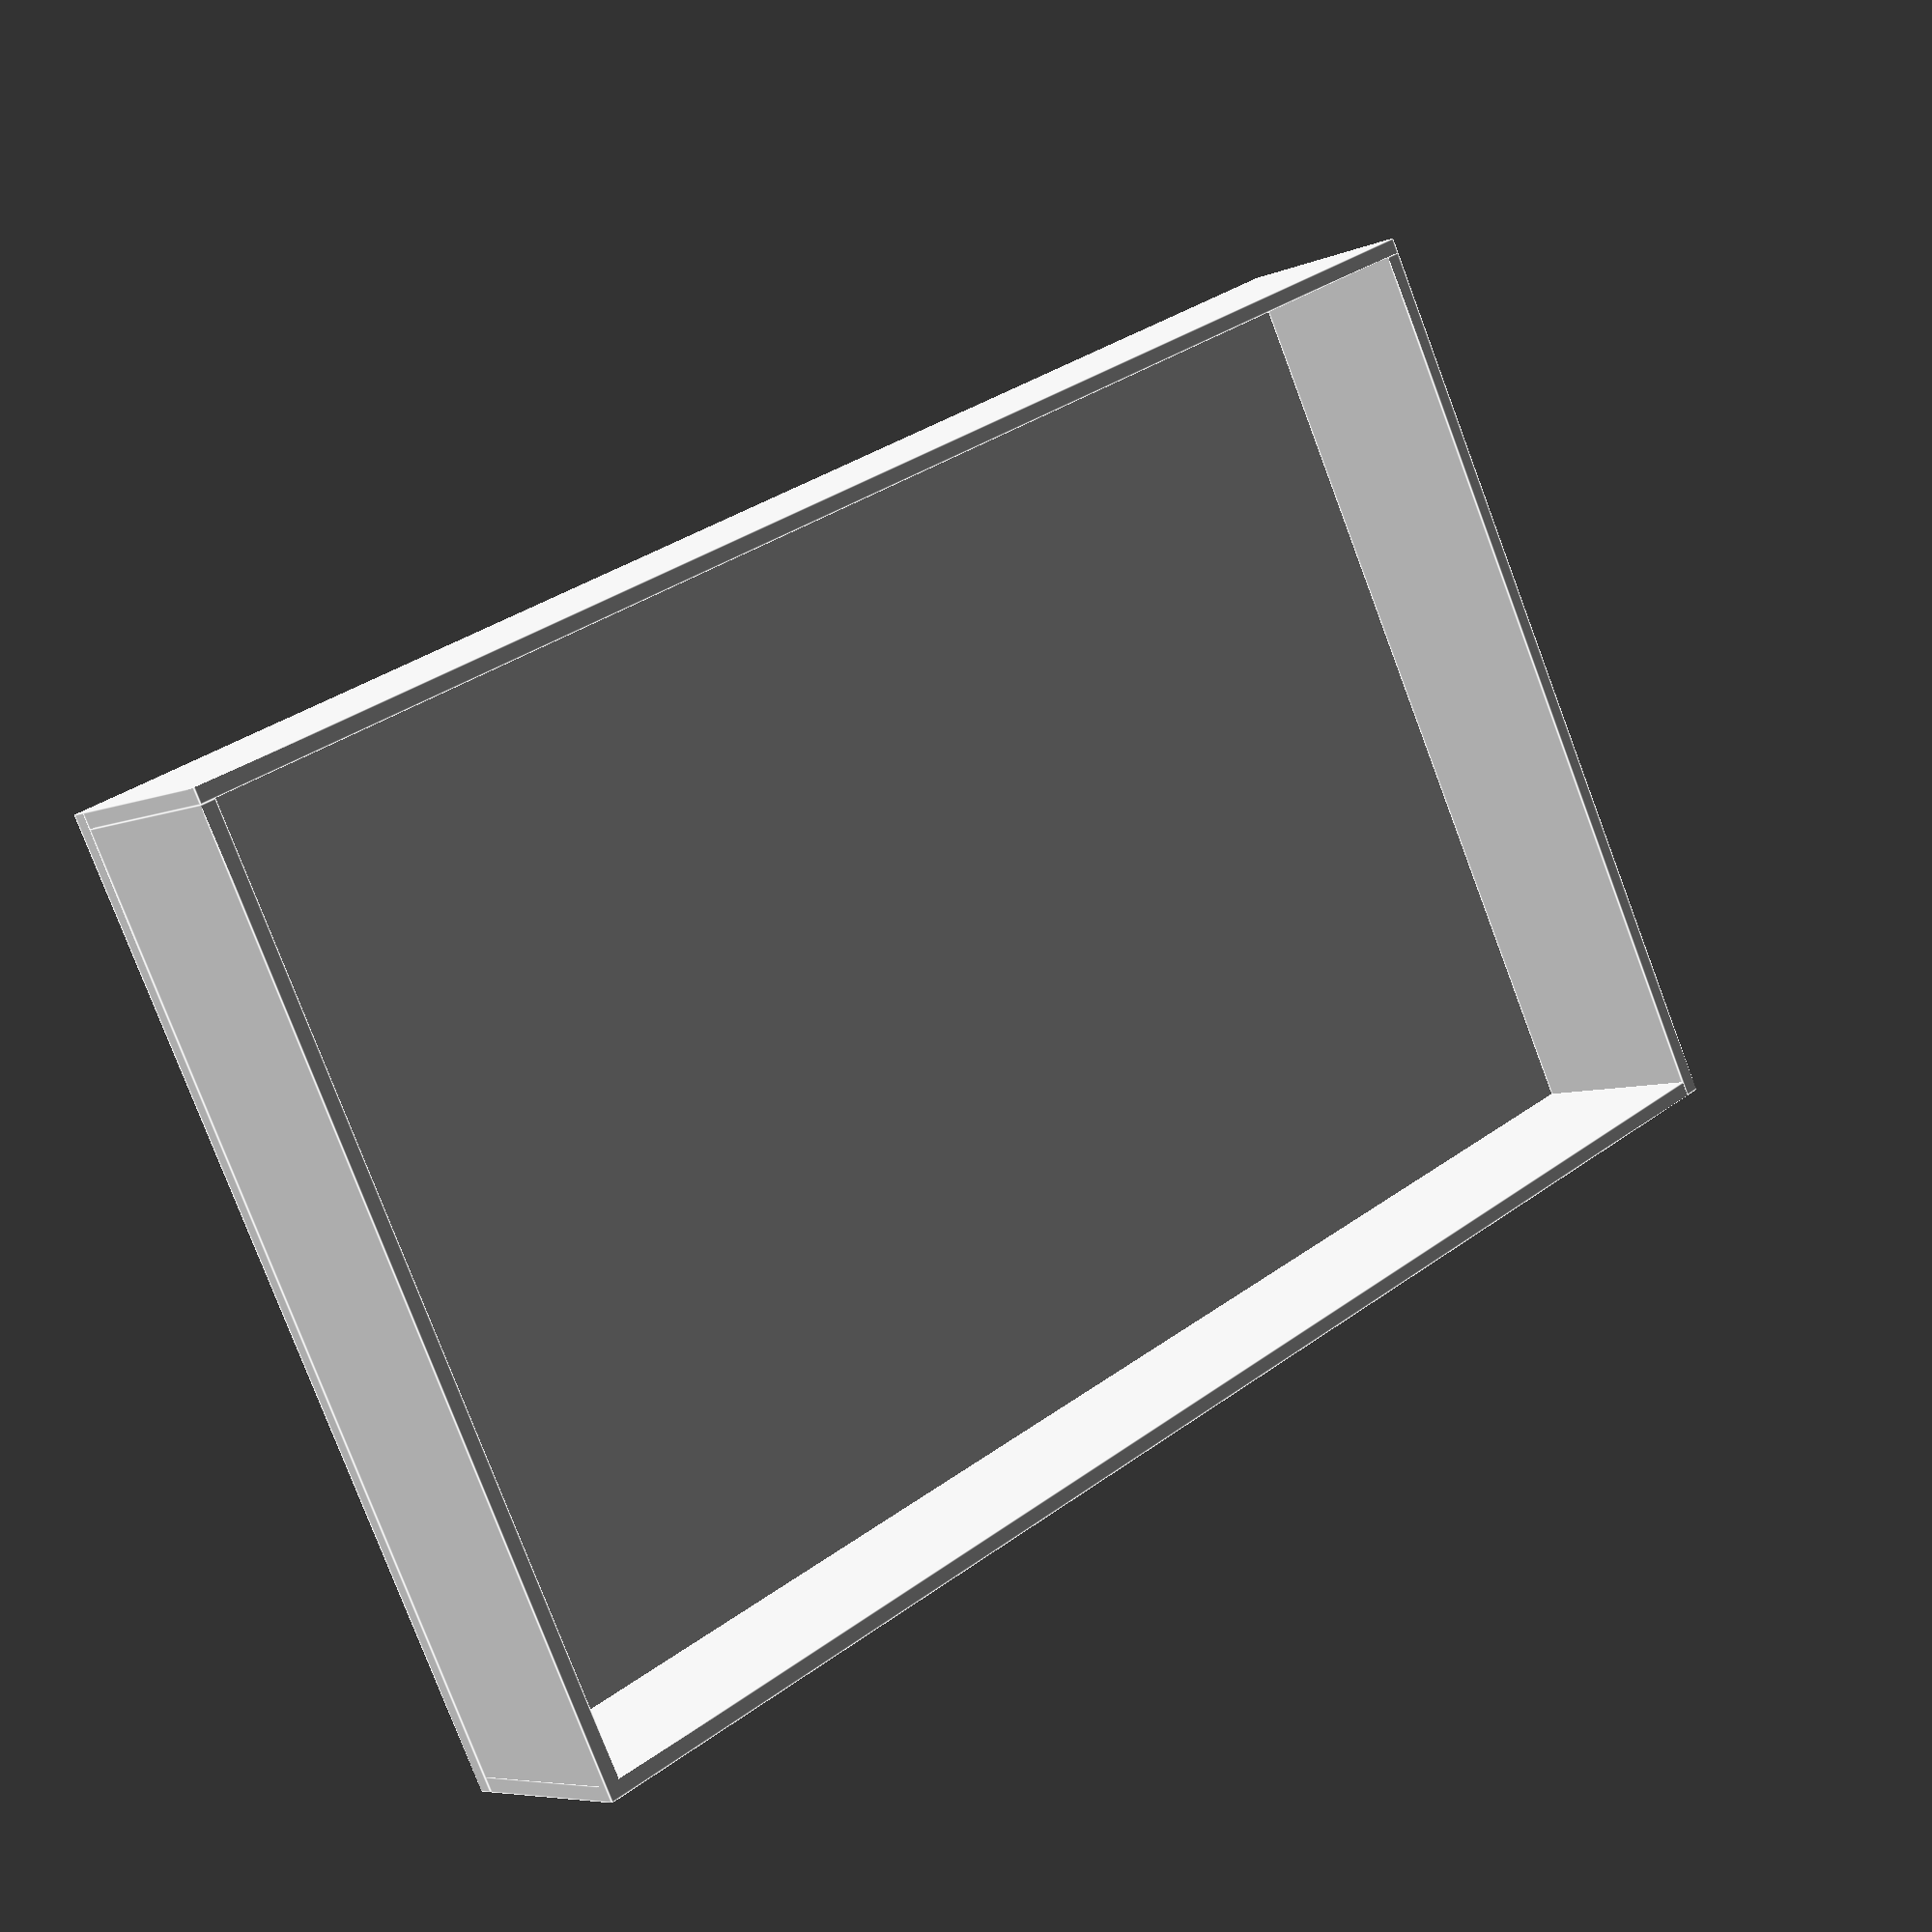
<openscad>
w_width=1.6;
hloubka=92;
vyska=60;
vyska_viko=20;

v1=58;
v2=v1+24;
v3=v2+6;
v4=v3+7;
v5=v4+6;
v6=v5+12;
v7=v6+30;
delka=v7+7*w_width;


module spodek(add) {
  translate([0, 0, -w_width]) cube(size=[delka+w_width+add, hloubka+w_width*2+add, w_width], center=false);
}

module bok_dlouhy(y, add, height, move) {
  translate([0, y+move, 0]) {
    cube(size=[delka+w_width+add, w_width, height], center=false);
  }
}

module bok_kratky(x, add, height, move) {
  translate([x+move, 0, 0]) {
    cube(size=[w_width, hloubka+w_width+add, height], center=false);
  }
}

module bok_spodek(x) {
  bok_kratky(x, 0, vyska, 0);
}

module kratke_boky() {
  bok_spodek(0);
  bok_spodek(v1+1*w_width);
  bok_spodek(v2+2*w_width);
  bok_spodek(v3+3*w_width);
  bok_spodek(v4+4*w_width);
  bok_spodek(v5+5*w_width);
  bok_spodek(v6+6*w_width);
  bok_spodek(v7+7*w_width);
}

module celek() {
  spodek(0);
  bok_dlouhy(0,0,vyska,0);
  bok_dlouhy(hloubka+w_width,0,vyska,0);

  difference() {
    union() {
      kratke_boky();
    }
    translate([-w_width,w_width/2+hloubka/2,vyska]) rotate([0,90,0]) cylinder(r=10, h=delka, center=false);
  }
}

module viko() {
  spodek(w_width*2);
  bok_kratky(0, w_width*2, vyska_viko,0);
  bok_kratky(v7+7*w_width, w_width*2, vyska_viko,w_width*2);

  bok_dlouhy(0,w_width*2,vyska_viko,0);
  bok_dlouhy(hloubka+w_width,w_width*2,vyska_viko,w_width*2);
}


//celek();
translate([-w_width, -w_width, +90]) viko();

</openscad>
<views>
elev=186.2 azim=153.3 roll=218.3 proj=p view=edges
</views>
